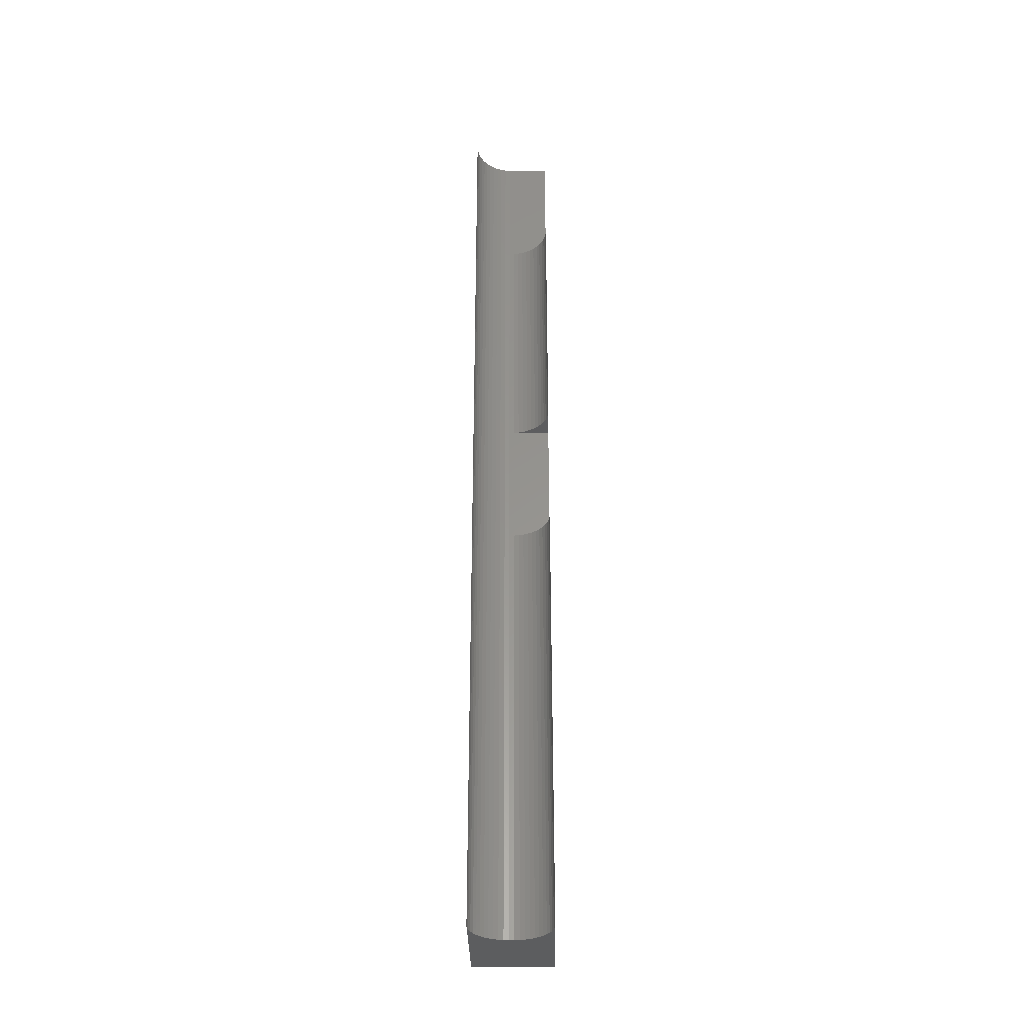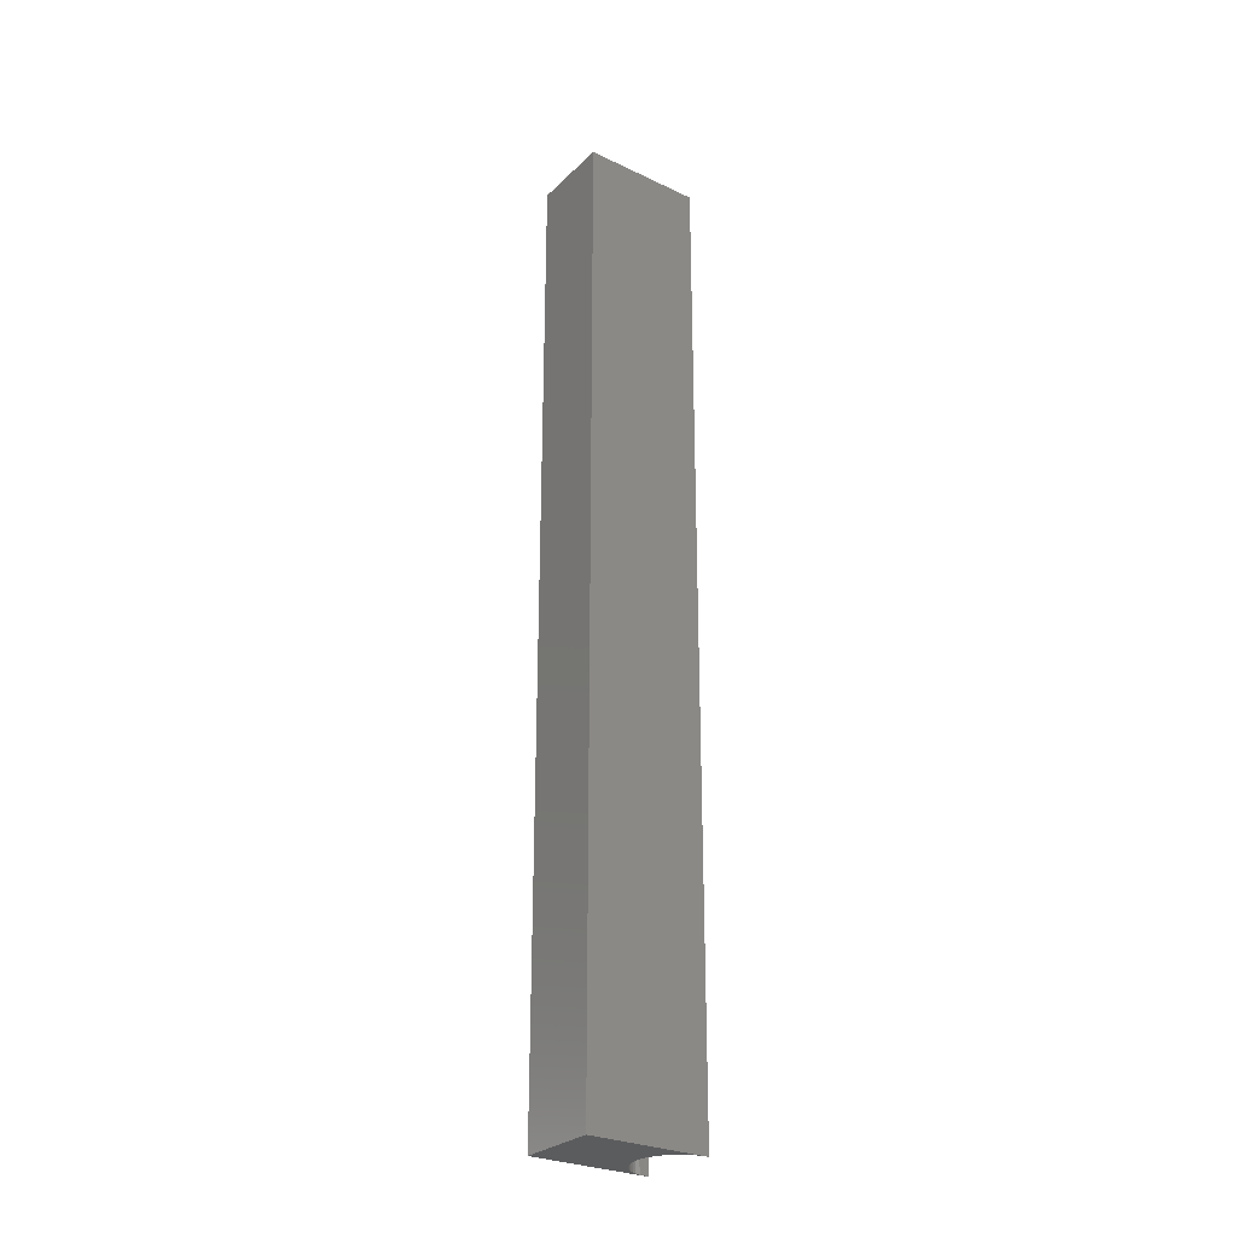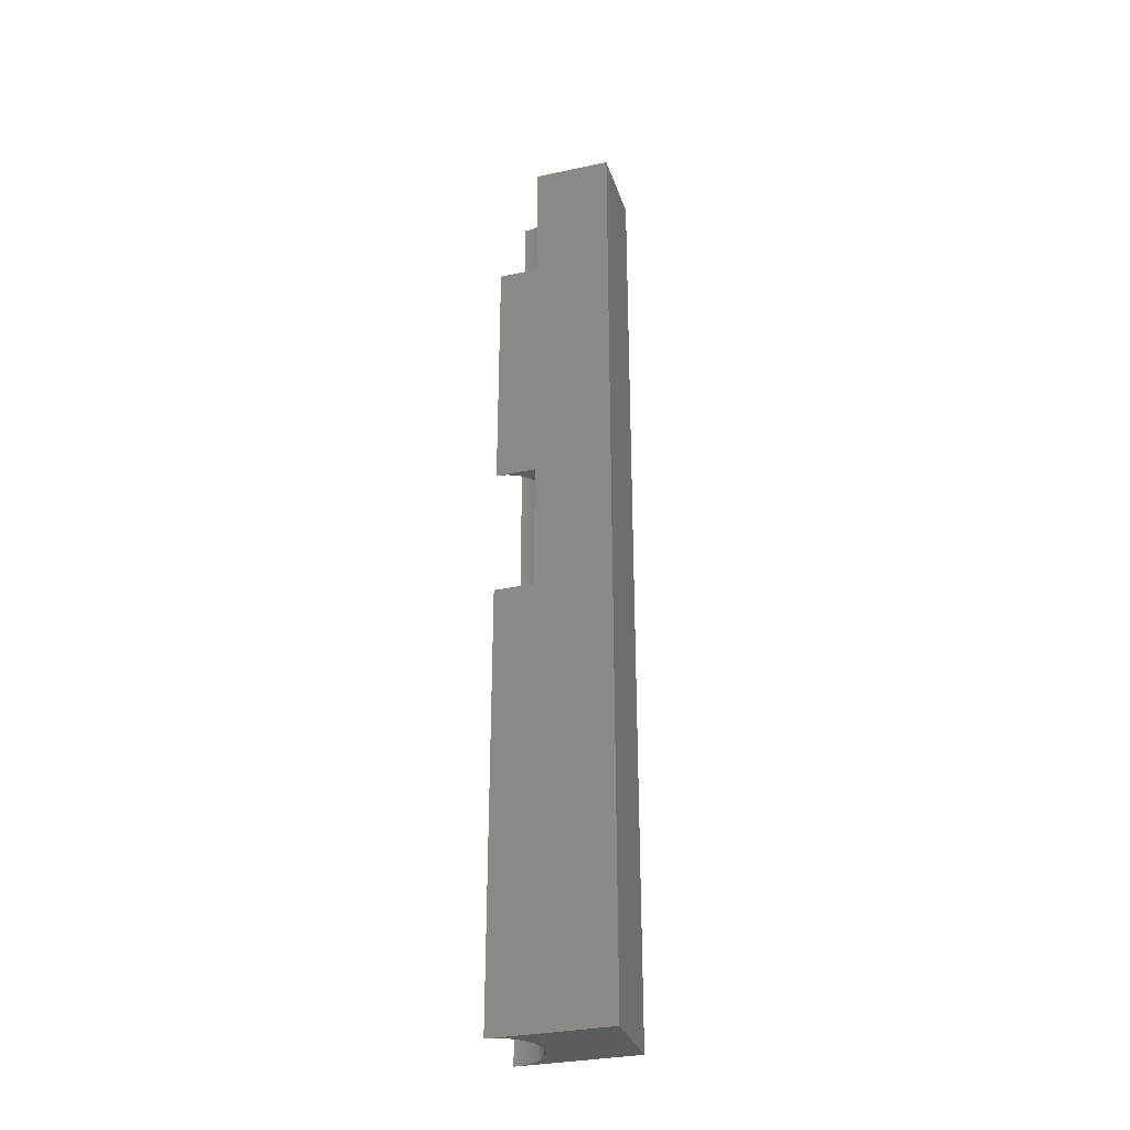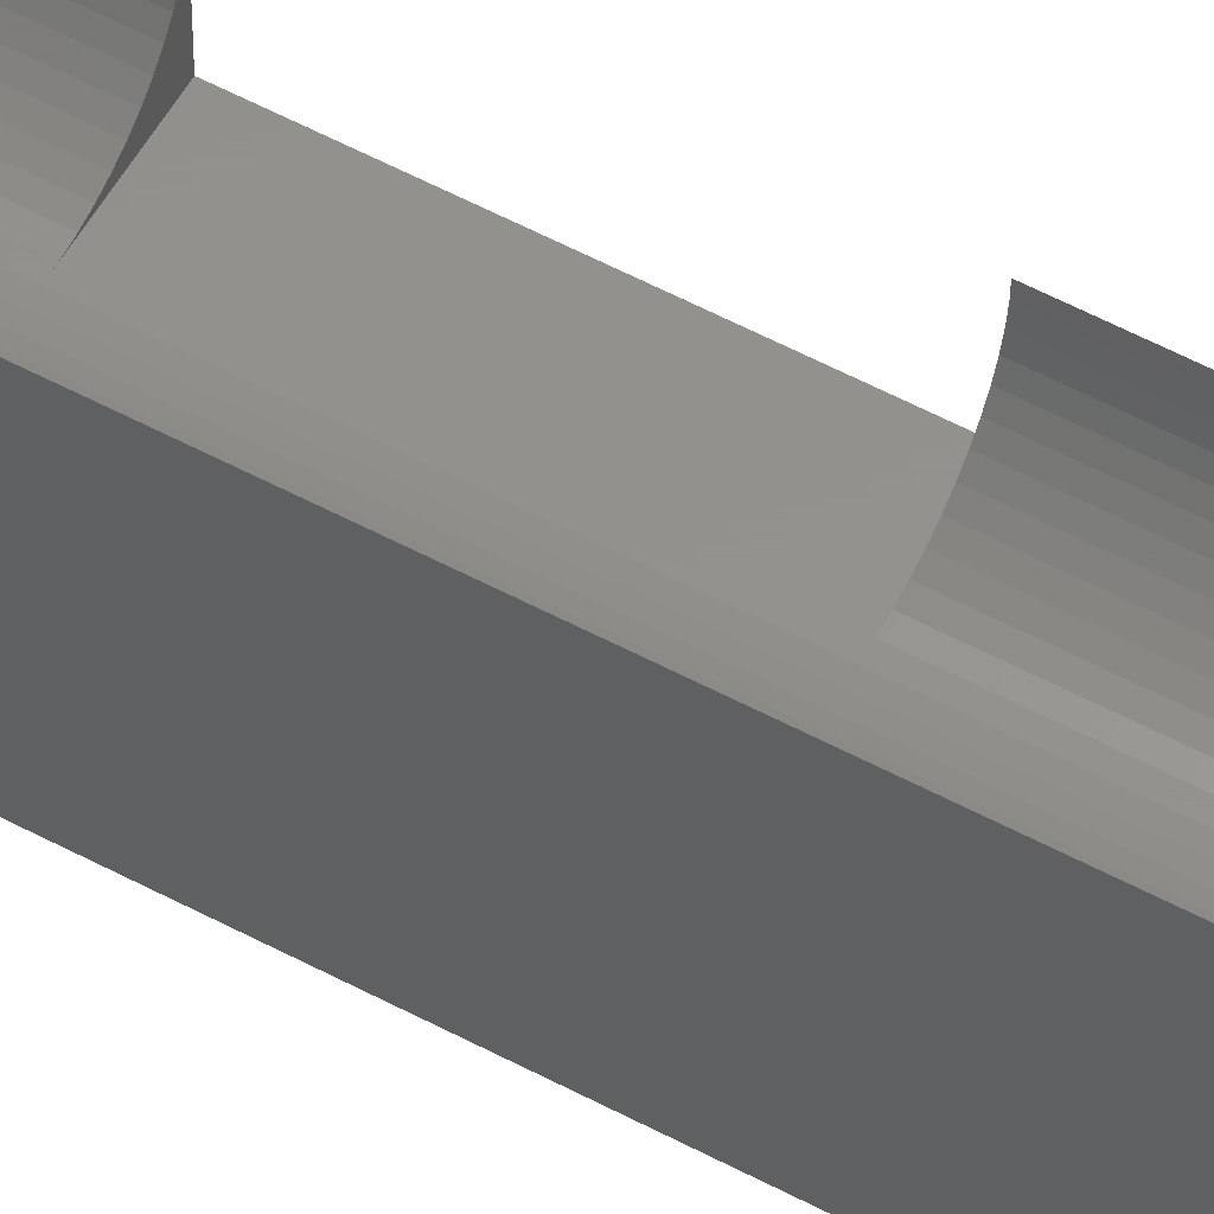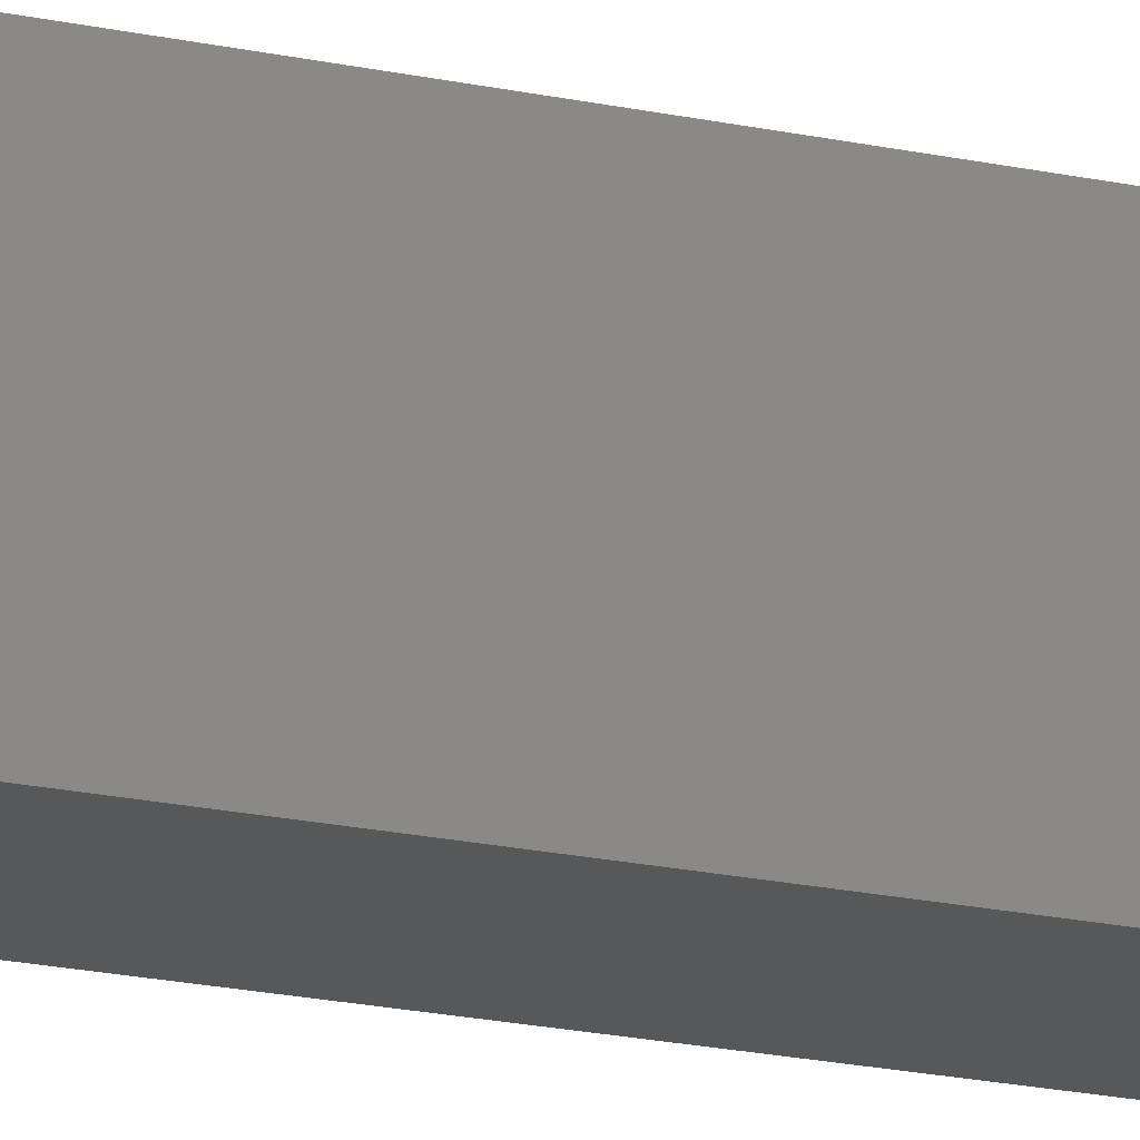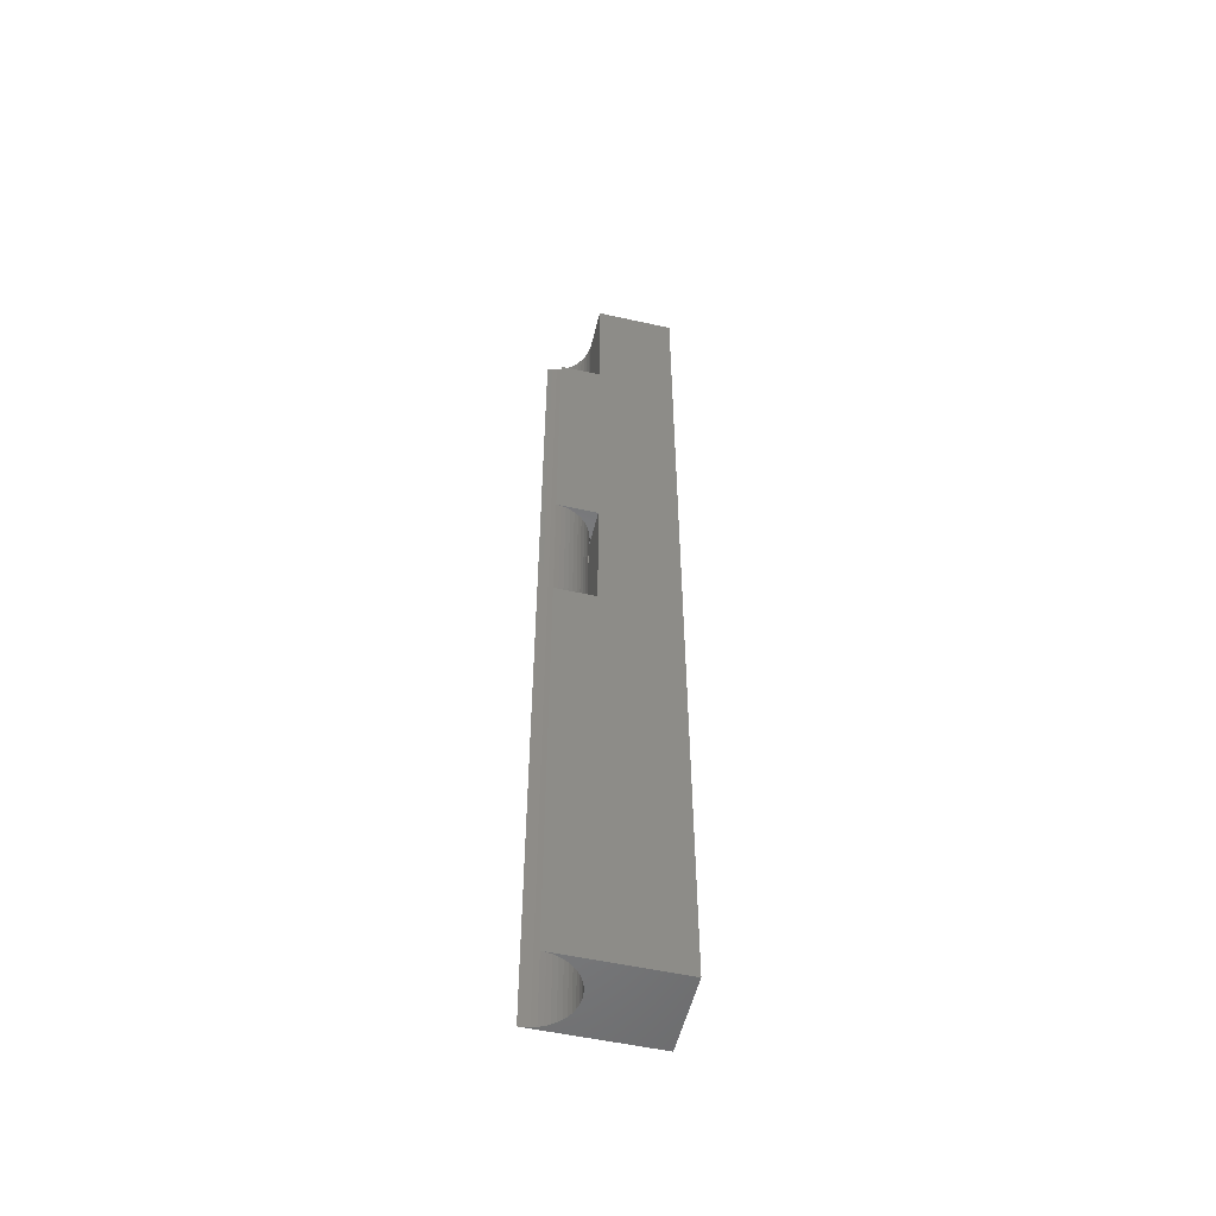
<metadata>
{"format":"stl","ext":"stl","renderer":"f3d","projection":"perspective","resolution":1024,"background":"white","views":[{"elev":-32.3,"azim":1.0,"up":"+Y"},{"elev":-28.2,"azim":-125.6,"up":"+Y"},{"elev":-31.7,"azim":106.8,"up":"+Y"},{"elev":55.4,"azim":-60.5,"up":"+Z"},{"elev":-19.1,"azim":-112.8,"up":"+Z"},{"elev":-53.6,"azim":76.7,"up":"+Y"}]}
</metadata>
<code>
# stl→obj: 94 verts, 184 faces
v 3.1 16.9 4.55
v 3.1 0 4.55
v 3.1 16.9 3
v 3.1 31.9 4.55
v 3.1 22 4.55
v 3.1 31.9 3
v 3.1 37 0
v 3.1 37 3
v 3.1 22 3
v 3.1 0 0
v 0 0 0
v 0 37 0
v 0 37 4.55
v 0 0 4.55
v 1.55 37 3
v 1.55 37 3.003
v 1.453 37 3.003
v 1.26 37 3.027
v 1.071 37 3.076
v 0.89 37 3.148
v 0.7195 37 3.241
v 0.562 37 3.356
v 0.4201 37 3.489
v 0.01222 37 4.356
v 0.0487 37 4.165
v 0.1088 37 3.979
v 0.1917 37 3.803
v 0.296 37 3.639
v 1.453 0 3.003
v 1.647 0 3.003
v 1.26 0 3.027
v 1.071 0 3.076
v 0.89 0 3.148
v 0.7195 0 3.241
v 0.562 0 3.356
v 0.4201 0 3.489
v 0.296 0 3.639
v 0.1917 0 3.803
v 0.1088 0 3.979
v 0.0487 0 4.165
v 0.01222 0 4.356
v 1.84 0 3.027
v 2.029 0 3.076
v 2.21 0 3.148
v 2.381 0 3.241
v 2.538 0 3.356
v 2.68 0 3.489
v 3.088 0 4.356
v 3.051 0 4.165
v 2.991 0 3.979
v 2.908 0 3.803
v 2.804 0 3.639
v 2.908 16.9 3.803
v 2.804 16.9 3.639
v 2.804 22 3.639
v 2.908 31.9 3.803
v 2.804 31.9 3.639
v 2.908 22 3.803
v 3.088 16.9 4.356
v 3.088 22 4.356
v 3.088 31.9 4.356
v 2.991 16.9 3.979
v 2.991 31.9 3.979
v 2.991 22 3.979
v 2.029 16.9 3.076
v 2.21 16.9 3.148
v 2.029 31.9 3.076
v 2.21 22 3.148
v 2.21 31.9 3.148
v 2.029 22 3.076
v 3.051 16.9 4.165
v 3.051 22 4.165
v 3.051 31.9 4.165
v 1.647 16.9 3.003
v 1.84 16.9 3.027
v 1.647 31.9 3.003
v 1.84 22 3.027
v 1.84 31.9 3.027
v 1.647 22 3.003
v 2.68 16.9 3.489
v 2.68 22 3.489
v 2.68 31.9 3.489
v 2.381 16.9 3.241
v 2.381 22 3.241
v 2.381 31.9 3.241
v 2.538 16.9 3.356
v 2.538 31.9 3.356
v 2.538 22 3.356
v 1.55 31.9 3.003
v 1.55 22 3.003
v 1.55 16.9 3.003
v 1.55 22 3
v 1.55 16.9 3
v 1.55 31.9 3
f 1 2 3
f 4 5 6
f 6 7 8
f 9 6 5
f 6 9 7
f 3 7 9
f 10 3 2
f 3 10 7
f 11 7 10
f 7 11 12
f 11 13 12
f 13 11 14
f 8 7 15
f 16 15 17
f 12 15 7
f 15 12 17
f 17 12 18
f 18 12 19
f 19 12 20
f 20 12 21
f 21 12 22
f 22 12 23
f 24 12 13
f 25 12 24
f 26 12 25
f 27 12 26
f 28 12 27
f 23 12 28
f 29 11 30
f 31 11 29
f 32 11 31
f 33 11 32
f 34 11 33
f 35 11 34
f 36 11 35
f 37 11 36
f 38 11 37
f 39 11 38
f 40 11 39
f 41 11 40
f 11 41 14
f 10 30 11
f 30 10 42
f 42 10 43
f 43 10 44
f 44 10 45
f 45 10 46
f 46 10 47
f 48 10 2
f 49 10 48
f 50 10 49
f 51 10 50
f 52 10 51
f 47 10 52
f 20 32 19
f 32 20 33
f 52 53 54
f 53 52 51
f 55 56 57
f 56 55 58
f 48 1 59
f 1 48 2
f 60 4 61
f 4 60 5
f 22 34 21
f 34 22 35
f 51 62 53
f 62 51 50
f 58 63 56
f 63 58 64
f 65 44 66
f 44 65 43
f 67 68 69
f 68 67 70
f 49 59 71
f 59 49 48
f 72 61 73
f 61 72 60
f 19 31 18
f 31 19 32
f 74 42 75
f 42 74 30
f 76 77 78
f 77 76 79
f 40 26 25
f 26 40 39
f 47 54 80
f 54 47 52
f 81 57 82
f 57 81 55
f 50 71 62
f 71 50 49
f 64 73 63
f 73 64 72
f 66 45 83
f 45 66 44
f 69 84 85
f 84 69 68
f 21 33 20
f 33 21 34
f 37 23 28
f 23 37 36
f 86 47 80
f 47 86 46
f 87 81 82
f 81 87 88
f 75 43 65
f 43 75 42
f 78 70 67
f 70 78 77
f 38 28 27
f 28 38 37
f 83 46 86
f 46 83 45
f 85 88 87
f 88 85 84
f 14 24 13
f 24 14 41
f 41 25 24
f 25 41 40
f 23 35 22
f 35 23 36
f 39 27 26
f 27 39 38
f 18 29 17
f 29 18 31
f 17 89 16
f 89 17 90
f 90 17 91
f 89 79 76
f 79 89 90
f 91 30 74
f 91 29 30
f 29 91 17
f 92 3 9
f 3 92 93
f 91 92 90
f 92 91 93
f 90 92 79
f 60 9 5
f 72 9 60
f 64 9 72
f 58 9 64
f 55 9 58
f 81 9 55
f 88 9 81
f 84 9 88
f 68 9 84
f 70 9 68
f 77 9 70
f 79 9 77
f 9 79 92
f 3 59 1
f 3 71 59
f 3 62 71
f 3 53 62
f 3 54 53
f 3 80 54
f 3 86 80
f 3 83 86
f 3 66 83
f 3 65 66
f 3 75 65
f 3 74 75
f 93 74 3
f 74 93 91
f 15 6 8
f 6 15 94
f 89 15 16
f 15 89 94
f 6 61 4
f 6 73 61
f 6 63 73
f 6 56 63
f 6 57 56
f 6 82 57
f 6 87 82
f 6 85 87
f 6 69 85
f 6 67 69
f 6 78 67
f 6 76 78
f 94 76 6
f 76 94 89

</code>
